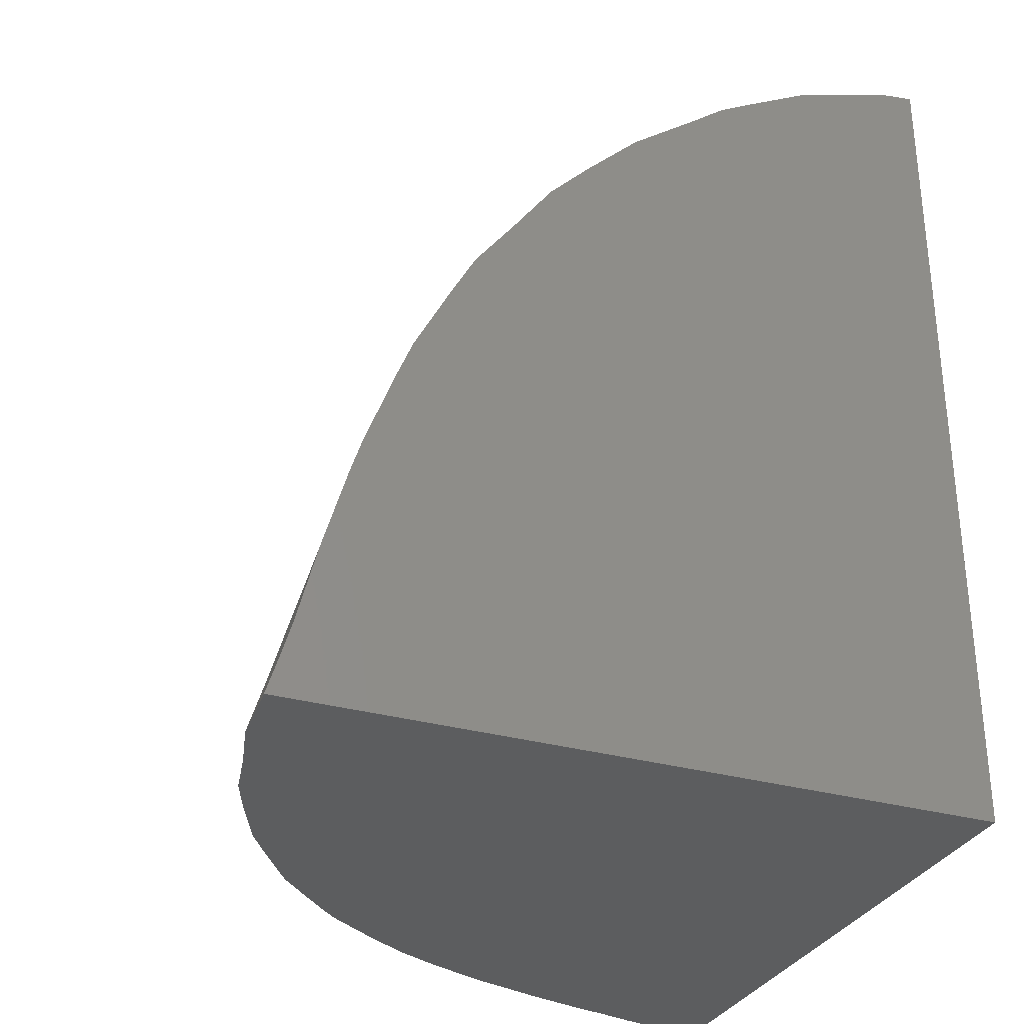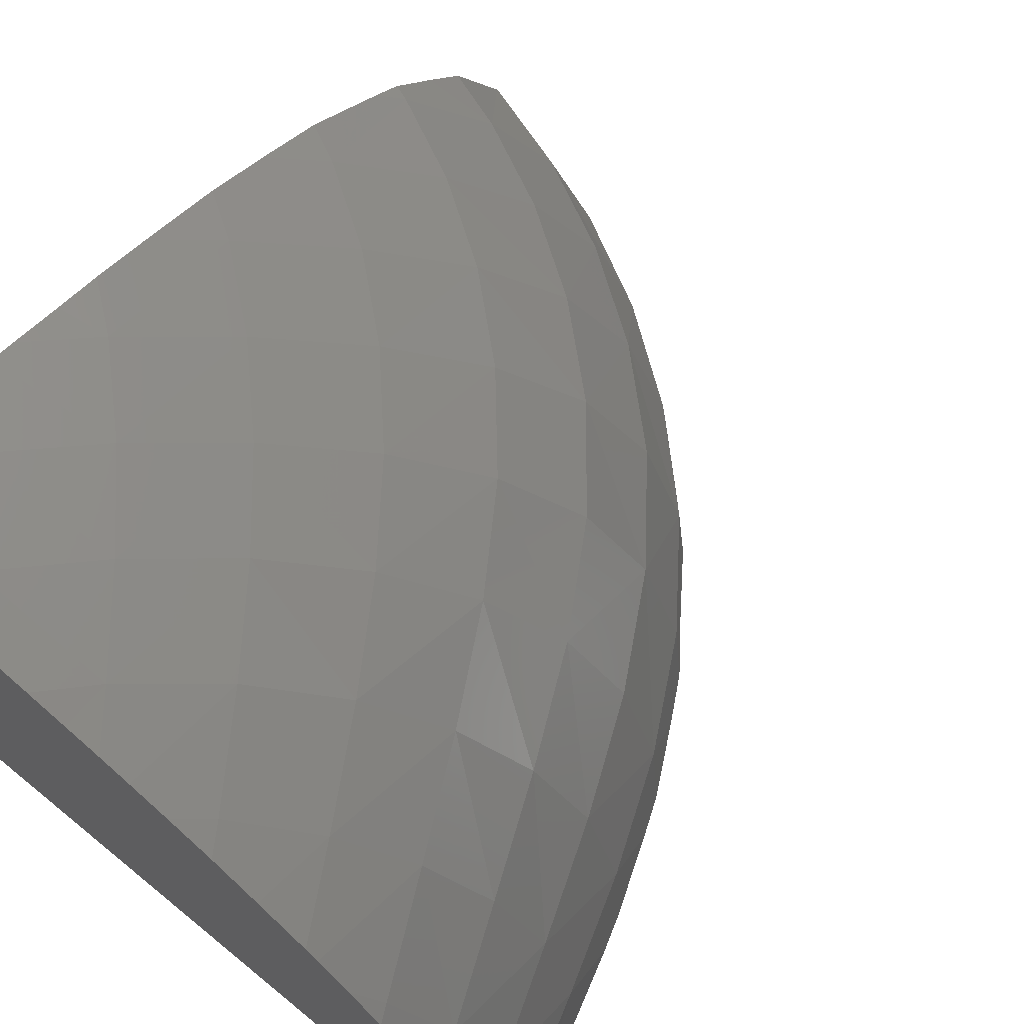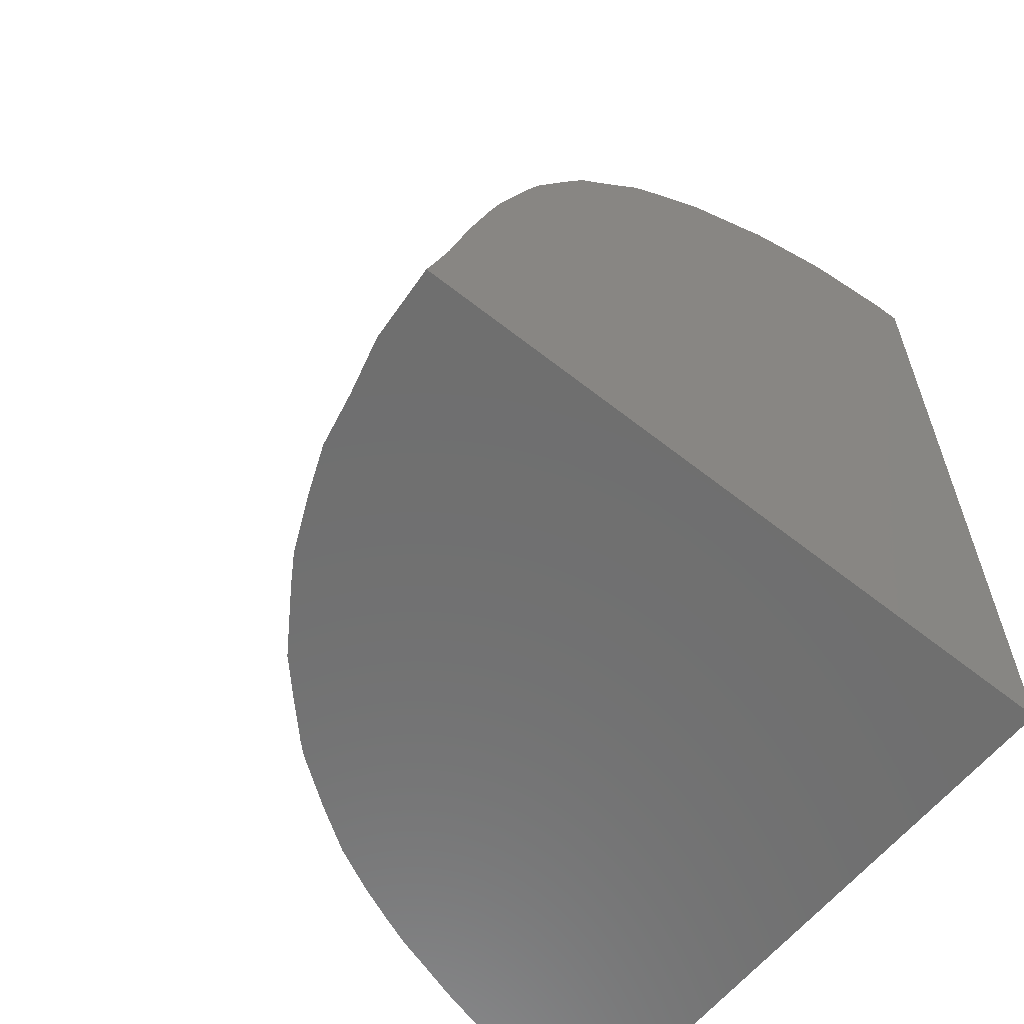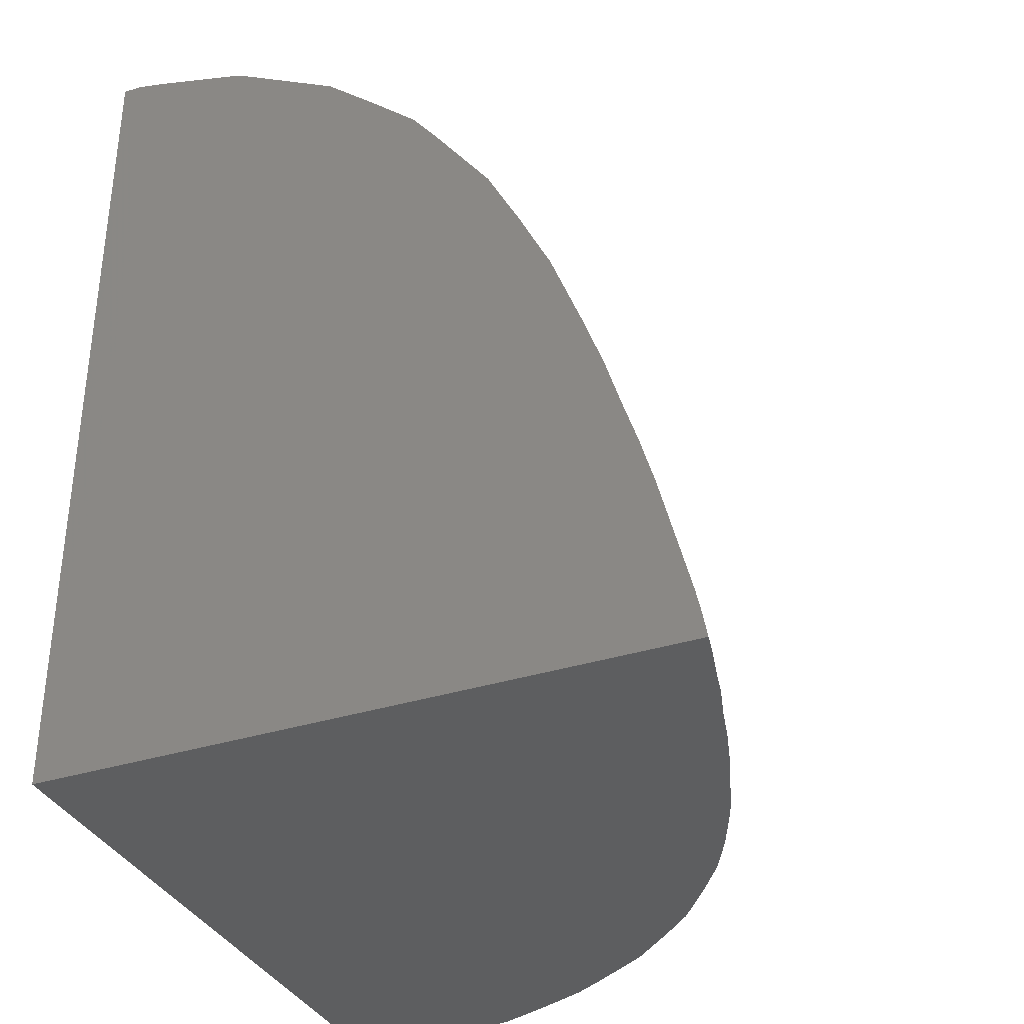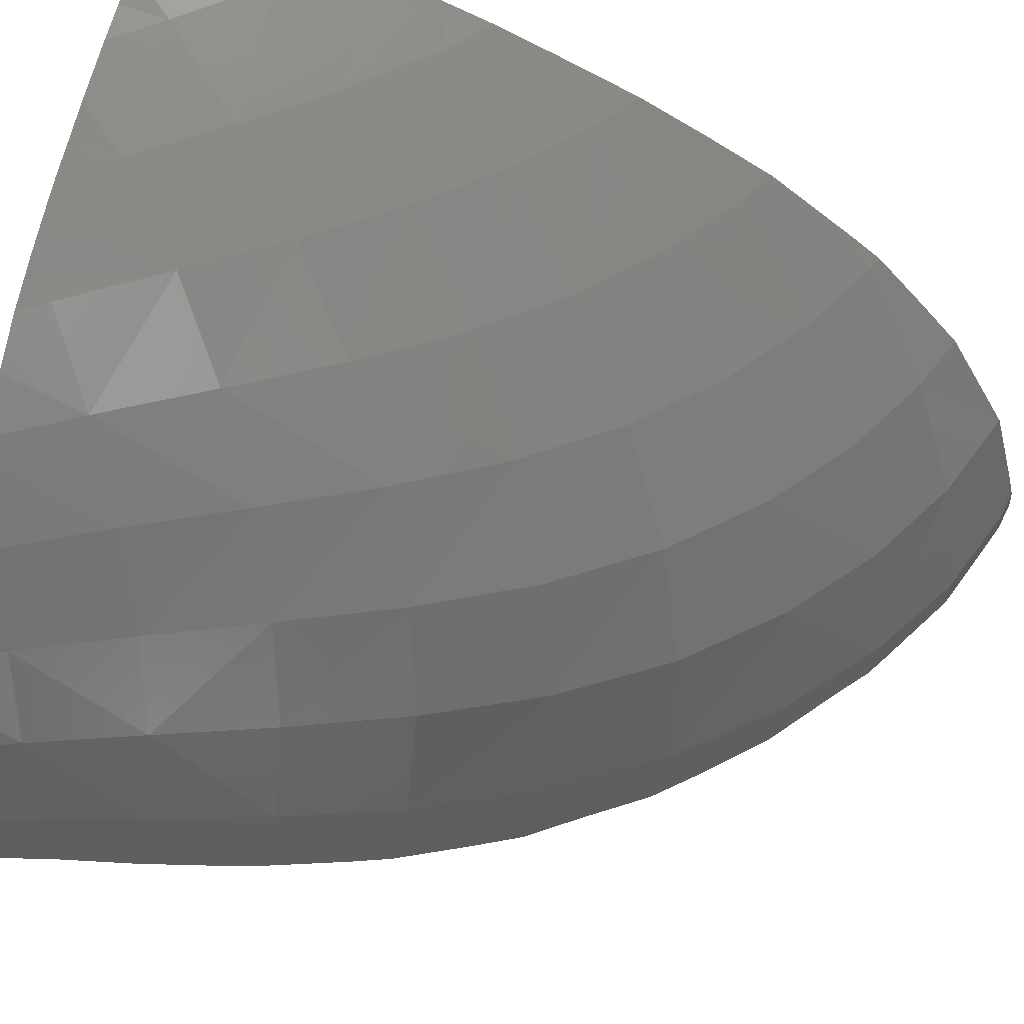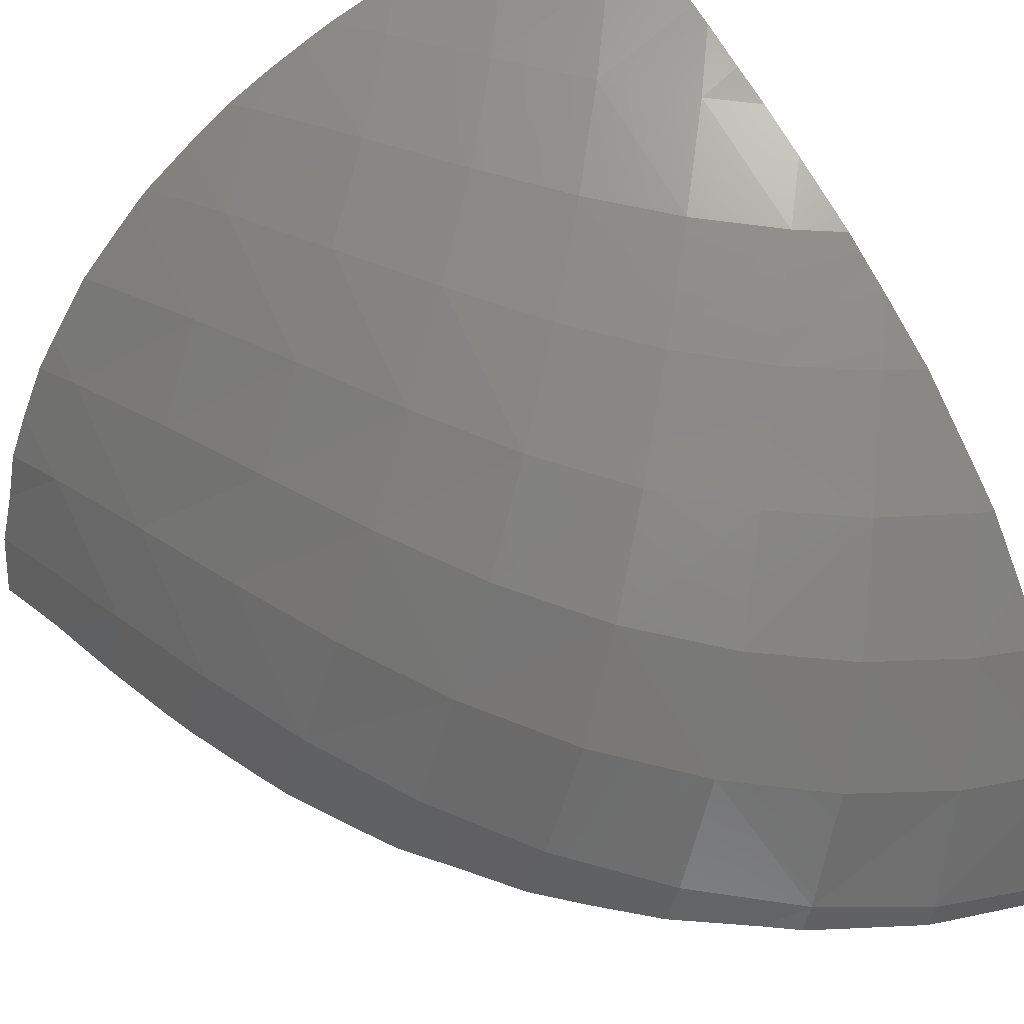
<metadata>
{"format":"stl","ext":"stl","renderer":"f3d","projection":"perspective","resolution":1024,"background":"white","views":[{"elev":-31.4,"azim":158.1,"up":"+Y"},{"elev":69.5,"azim":39.3,"up":"+Z"},{"elev":-60.9,"azim":141.1,"up":"+Y"},{"elev":-35.0,"azim":-67.0,"up":"+Y"},{"elev":59.2,"azim":107.6,"up":"+Z"},{"elev":46.7,"azim":148.7,"up":"+Z"}]}
</metadata>
<code>
# stl→obj: 125 verts, 246 faces
v 42 -22.2 9.667
v 58.32 -18.43 9.667
v 58.82 -20.41 9.667
v 57.73 -16.39 9.667
v 57.45 -15.53 9.667
v 59.07 -21.28 9.667
v 56.71 -13.55 9.667
v 59.36 -22.2 9.667
v 56.33 -12.61 9.667
v 55.42 -10.84 9.667
v 54.83 -9.749 9.667
v 53.91 -8.535 9.667
v 52.85 -7.08 9.667
v 51.84 -6.045 9.667
v 50.49 -4.74 9.667
v 48.68 -3.406 9.667
v 47.34 -2.492 9.667
v 47.95 -2.832 9.667
v 44.89 -1.274 9.667
v 45.35 -1.427 9.667
v 42.35 -0.5418 9.667
v 42.76 -0.6011 9.667
v 42 -0.4873 9.667
v 42 -0.6693 10.87
v 42 -0.509 10.18
v 42 -1.3 13.25
v 42 -1.347 13.38
v 42 -1.321 13.32
v 42 -1.327 13.34
v 42 -2.853 16.15
v 42 -3.874 17.33
v 42 -5.745 19.19
v 42 -5.033 18.64
v 42 -7.826 20.71
v 42 -8.583 21.09
v 42 -9.464 21.55
v 42 -10.3 21.95
v 42 -11.04 22.31
v 42 -13.08 23.09
v 42 -14.5 23.6
v 42 -15.63 23.94
v 42 -16.89 24.34
v 42 -17.49 24.52
v 42 -18.03 24.67
v 42 -20.99 25.42
v 42 -21.61 25.55
v 42 -22.2 25.65
v 42.58 -22.2 25.54
v 44.17 -22.2 25.18
v 43.44 -22.2 25.34
v 45.05 -22.2 24.94
v 45.95 -22.2 24.72
v 47.31 -22.2 24.34
v 48.25 -22.2 24.02
v 49.1 -22.2 23.75
v 49.85 -22.2 23.44
v 50.77 -22.2 23.04
v 51.88 -22.2 22.48
v 53 -22.2 21.74
v 54.48 -22.2 20.59
v 54.19 -22.2 20.87
v 55.23 -22.2 19.82
v 56.06 -22.2 18.94
v 57.08 -22.2 17.41
v 57.53 -22.2 16.69
v 58.12 -22.2 15.37
v 58.86 -22.2 12.88
v 58.59 -22.2 14.2
v 59.22 -22.2 11.5
v 43.52 -3.373 16.19
v 44.41 -2.101 13.41
v 45.23 -1.43 10.28
v 42.68 -0.6133 10.19
v 51.95 -10.2 17.1
v 53.3 -9.555 14.49
v 50.08 -7.881 16.81
v 51.4 -7.065 14.16
v 55.88 -12.29 11.78
v 54.38 -9.476 11.55
v 52.47 -6.89 11.2
v 54.84 -12.32 14.7
v 48.23 -21.02 23.84
v 46.6 -18.97 23.84
v 44.99 -21.05 24.76
v 44.91 -17.07 23.76
v 43.28 -19.2 24.74
v 43.14 -15.39 23.67
v 55.97 -18.41 17.13
v 57.1 -18 14.6
v 54.81 -15.64 17.28
v 56.06 -15.18 14.73
v 47.76 -2.809 10.49
v 57.03 -15.19 11.85
v 53.51 -12.85 17.28
v 57.96 -18.07 11.78
v 50.21 -4.65 10.81
v 49.19 -4.992 13.82
v 46.83 -3.328 13.56
v 58.06 -20.77 14.36
v 57.07 -21.11 16.85
v 51.45 -21.51 22.59
v 53.1 -20.17 21.15
v 51.68 -17.65 21.29
v 49.94 -19.18 22.72
v 50.16 -15.25 21.26
v 48.35 -16.99 22.69
v 48.53 -13.05 21.12
v 46.68 -14.99 22.58
v 46.77 -11.14 20.96
v 44.94 -13.22 22.47
v 44.91 -9.548 20.83
v 43.1 -11.74 22.37
v 42.94 -8.281 20.74
v 55.87 -21.78 19.01
v 54.63 -19.14 19.32
v 58.8 -20.9 11.61
v 53.33 -16.47 19.47
v 51.92 -13.84 19.46
v 50.32 -11.41 19.3
v 48.52 -9.302 19.07
v 47.98 -5.982 16.53
v 46.56 -7.562 18.88
v 45.77 -4.482 16.32
v 44.49 -6.192 18.74
v 42.4 -5.176 18.65
f 1 2 3
f 2 1 4
f 4 1 5
f 1 3 6
f 5 1 7
f 1 6 8
f 7 1 9
f 9 1 10
f 10 1 11
f 11 1 12
f 12 1 13
f 13 1 14
f 14 1 15
f 15 1 16
f 17 16 1
f 16 17 18
f 19 17 1
f 17 19 20
f 21 19 1
f 19 21 22
f 21 1 23
f 23 24 25
f 1 24 23
f 24 1 26
f 26 27 28
f 28 27 29
f 26 1 27
f 27 1 30
f 30 1 31
f 32 31 1
f 31 32 33
f 32 1 34
f 34 1 35
f 35 1 36
f 36 1 37
f 37 1 38
f 38 1 39
f 39 1 40
f 40 1 41
f 41 1 42
f 42 1 43
f 43 1 44
f 44 1 45
f 45 1 46
f 46 1 47
f 1 48 47
f 1 49 50
f 48 1 50
f 49 1 51
f 51 1 52
f 52 1 53
f 53 1 54
f 54 1 55
f 55 1 56
f 56 1 57
f 57 1 58
f 58 1 59
f 60 59 1
f 59 60 61
f 60 1 62
f 62 1 63
f 63 1 64
f 64 1 65
f 65 1 66
f 67 66 1
f 66 67 68
f 67 1 69
f 69 1 8
f 48 46 47
f 70 27 30
f 71 27 70
f 27 71 29
f 72 26 28
f 26 72 73
f 71 28 29
f 28 71 72
f 73 25 24
f 73 24 26
f 73 22 21
f 21 25 73
f 25 21 23
f 74 75 76
f 75 77 76
f 78 9 10
f 79 10 11
f 10 79 78
f 12 13 80
f 79 12 80
f 12 79 11
f 81 78 75
f 78 79 75
f 54 55 82
f 54 82 53
f 82 83 84
f 82 52 53
f 52 82 84
f 51 84 49
f 51 52 84
f 83 85 86
f 84 83 86
f 45 50 86
f 50 45 48
f 48 45 46
f 84 50 49
f 50 84 86
f 42 85 87
f 85 42 43
f 43 86 85
f 86 43 44
f 86 44 45
f 87 40 41
f 87 41 42
f 88 89 90
f 89 91 90
f 17 72 92
f 72 17 20
f 92 18 17
f 91 93 78
f 91 78 81
f 94 75 74
f 94 81 75
f 90 91 94
f 91 81 94
f 89 95 93
f 89 93 91
f 16 96 15
f 96 16 92
f 16 18 92
f 80 13 14
f 14 96 80
f 96 14 15
f 97 92 98
f 97 96 92
f 77 80 97
f 80 96 97
f 72 20 19
f 19 73 72
f 73 19 22
f 99 89 100
f 100 89 88
f 58 101 57
f 61 102 59
f 101 59 102
f 59 101 58
f 102 103 104
f 101 102 104
f 82 56 104
f 56 82 55
f 56 101 104
f 101 56 57
f 103 105 106
f 104 103 106
f 82 106 83
f 104 106 82
f 105 107 108
f 106 105 108
f 83 108 85
f 106 108 83
f 107 109 110
f 108 107 110
f 85 110 87
f 108 110 85
f 109 111 112
f 110 109 112
f 39 87 112
f 87 39 40
f 87 110 112
f 36 111 113
f 111 36 37
f 37 112 111
f 112 37 38
f 112 38 39
f 113 34 35
f 113 35 36
f 63 114 62
f 64 65 100
f 64 114 63
f 114 64 100
f 100 88 115
f 114 100 115
f 93 4 5
f 4 93 95
f 95 2 4
f 116 3 95
f 3 116 6
f 3 2 95
f 69 6 116
f 6 69 8
f 99 95 89
f 99 116 95
f 68 67 99
f 67 116 99
f 116 67 69
f 66 100 65
f 100 66 99
f 66 68 99
f 102 60 115
f 60 102 61
f 62 115 60
f 115 62 114
f 88 90 117
f 115 88 117
f 102 117 103
f 115 117 102
f 90 94 118
f 117 90 118
f 103 118 105
f 117 118 103
f 94 74 119
f 118 94 119
f 105 119 107
f 118 119 105
f 74 76 120
f 119 74 120
f 107 120 109
f 107 119 120
f 76 121 122
f 120 76 122
f 109 122 111
f 109 120 122
f 121 123 124
f 122 121 124
f 111 124 113
f 111 122 124
f 123 70 125
f 124 123 125
f 32 113 125
f 113 32 34
f 113 124 125
f 70 30 31
f 125 31 33
f 31 125 70
f 75 79 80
f 75 80 77
f 76 97 121
f 76 77 97
f 93 5 7
f 78 7 9
f 7 78 93
f 121 98 123
f 121 97 98
f 92 72 71
f 98 92 71
f 123 71 70
f 123 98 71
f 125 33 32

</code>
